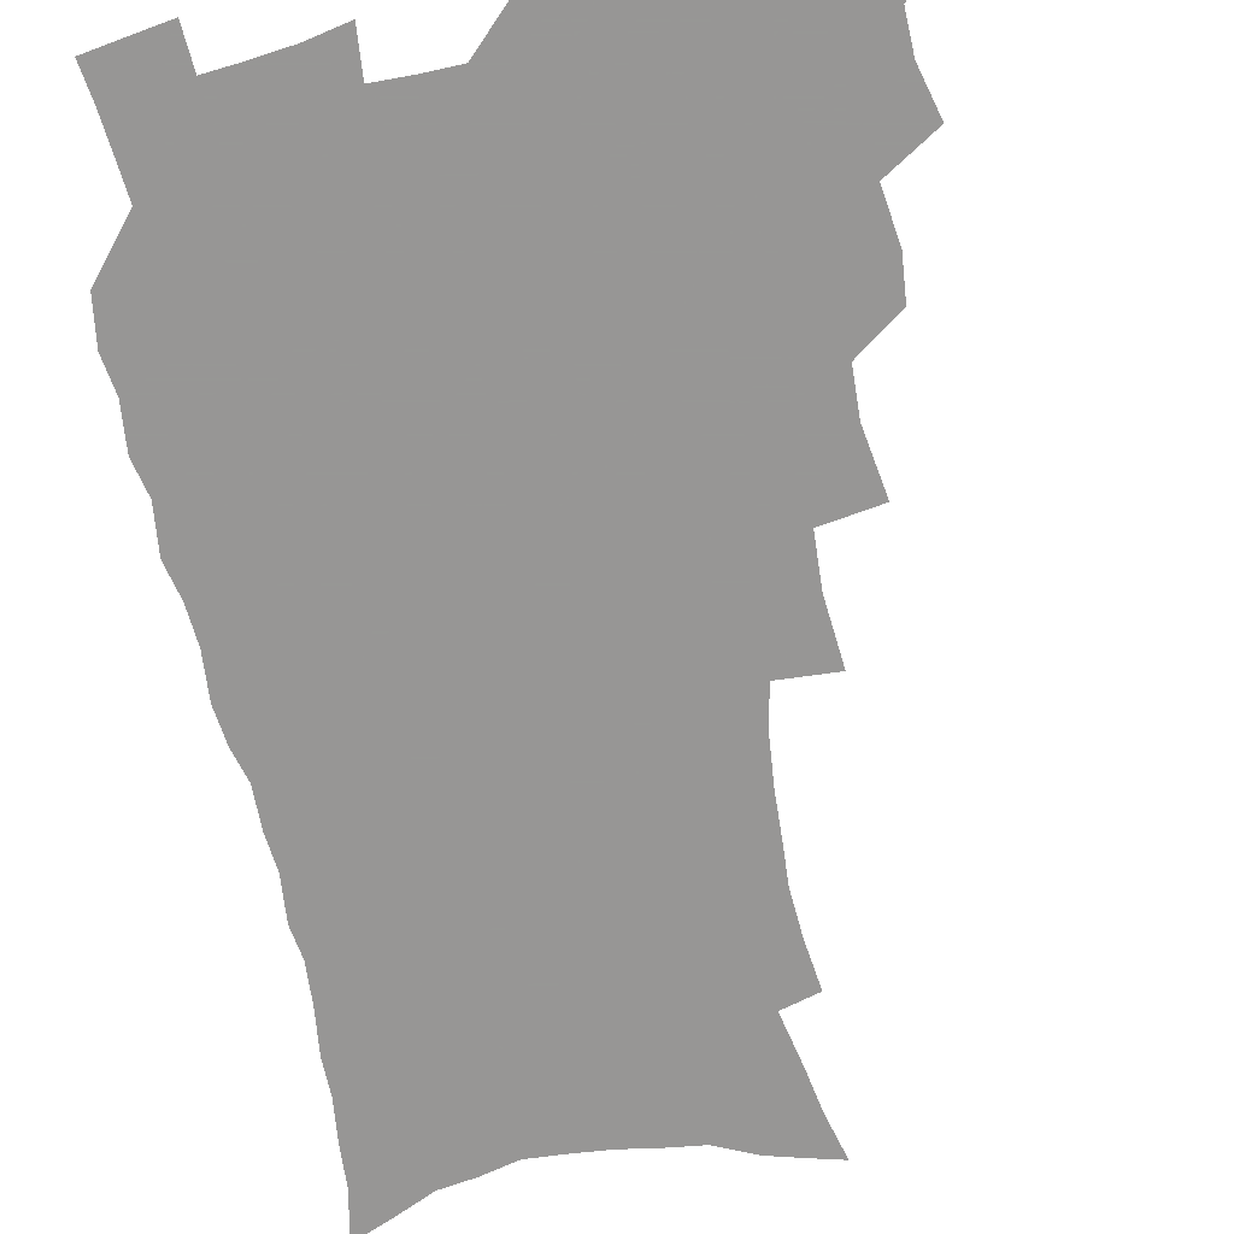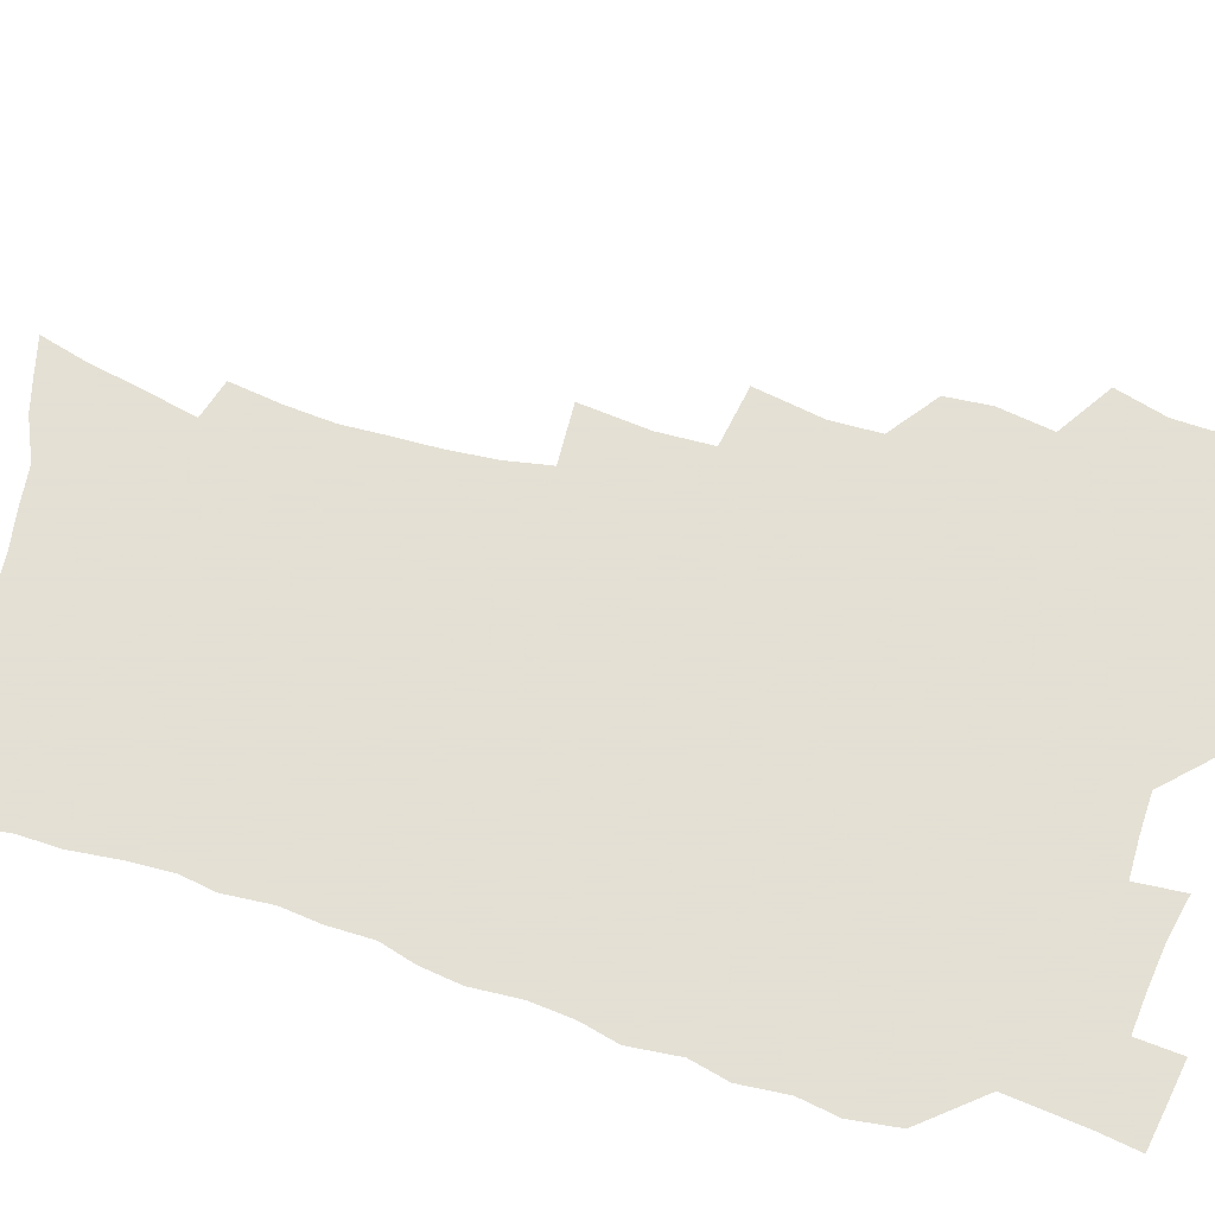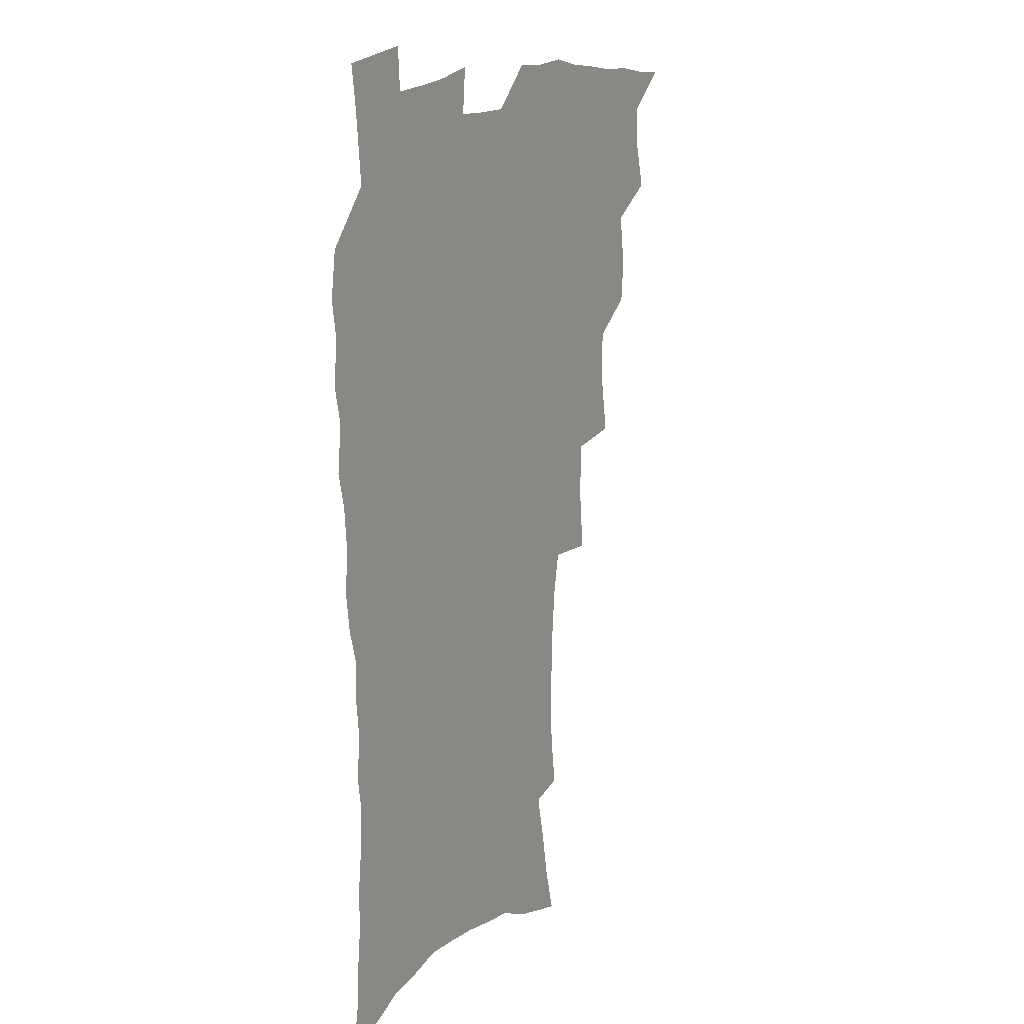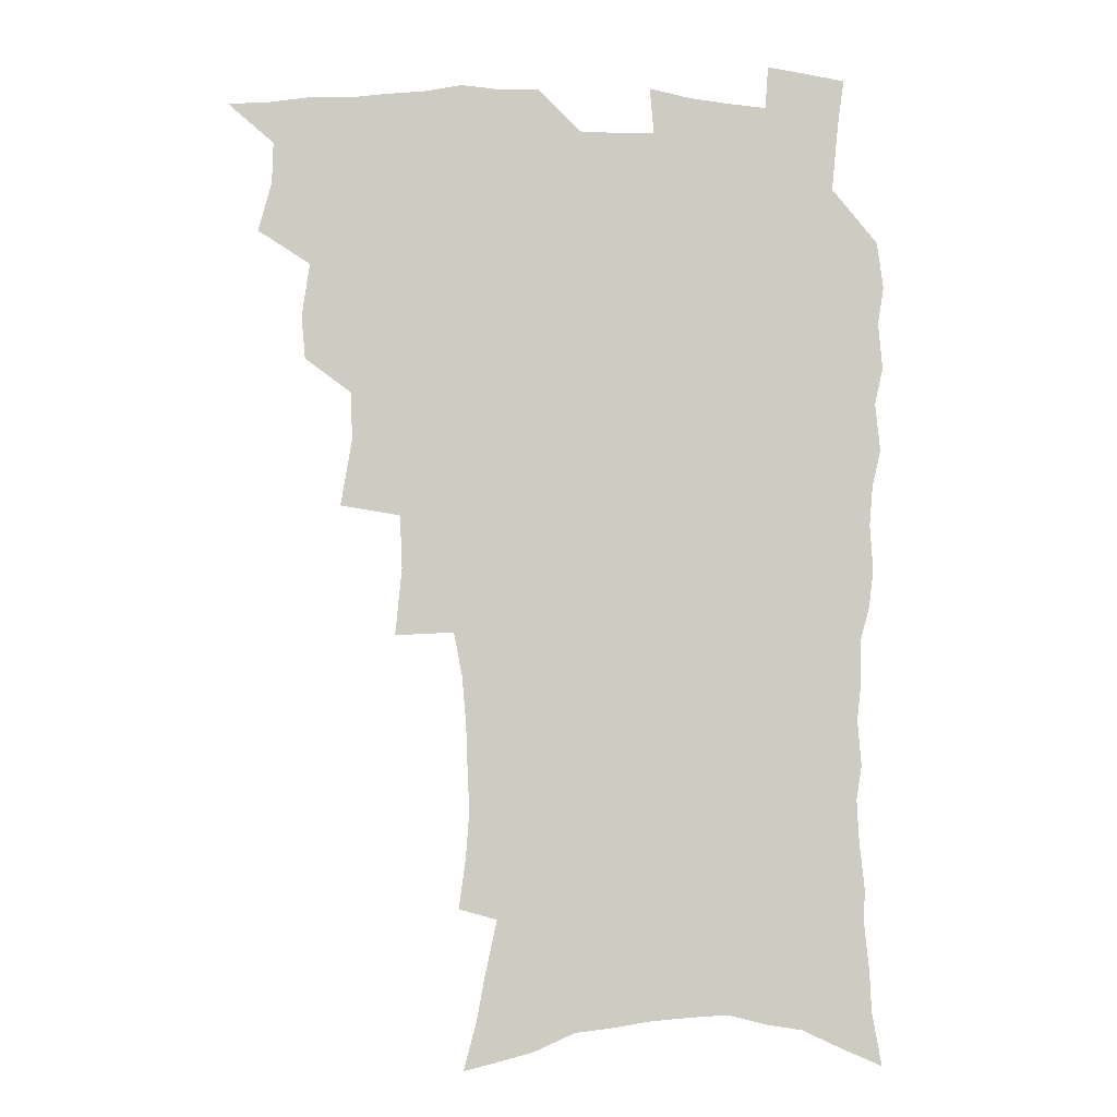
<metadata>
{"format":"obj","ext":"obj","renderer":"f3d","projection":"perspective","resolution":1024,"background":"white","views":[{"elev":-68.0,"azim":-168.9,"up":"+Z"},{"elev":66.2,"azim":107.2,"up":"+Z"},{"elev":14.7,"azim":120.2,"up":"+Y"},{"elev":-4.1,"azim":-4.6,"up":"+Y"}]}
</metadata>
<code>
v 465.8 521.3 0
v 477.8 472.1 0
v 482.8 490.9 0
v 483.3 506.4 0
v 481.4 522.3 0
v 496.1 422.8 0
v 494.7 439.3 0
v 497.6 459.5 0
v 499.7 476.8 0
v 500.2 492.4 0
v 499.1 507.3 0
v 496.4 524.4 0
v 510 366.5 0
v 514.2 391.9 0
v 513.7 409.9 0
v 516 430.3 0
v 513.9 445.3 0
v 512.8 460.3 0
v 516.4 479 0
v 515.8 493.6 0
v 514.2 508.4 0
v 512 524.7 0
v 531 317 0
v 533.5 342.7 0
v 532.7 362.8 0
v 531.9 381.7 0
v 532.6 401.1 0
v 531 416.2 0
v 531.8 433.9 0
v 531.9 449.8 0
v 532 465.4 0
v 531.3 480.1 0
v 530.5 494.8 0
v 528.9 509.8 0
v 526.6 526.5 0
v 555.5 213.4 0
v 558.1 232.5 0
v 559.4 250.3 0
v 558.7 265.6 0
v 558.1 283.6 0
v 556.5 301.4 0
v 553.4 318.2 0
v 550.7 335.3 0
v 549.1 352.8 0
v 549 372 0
v 547.3 387.6 0
v 547.1 404.5 0
v 547.1 420.9 0
v 547.8 437.4 0
v 547.6 452.4 0
v 548.4 467.6 0
v 547 481.5 0
v 545.2 496.1 0
v 543.7 510.7 0
v 541.2 527.9 0
v 557.5 152.8 0
v 562.4 171.3 0
v 565.5 188.2 0
v 570 209.3 0
v 573.1 229.7 0
v 572.4 244.4 0
v 573 261.8 0
v 571.4 276.3 0
v 571.5 296.6 0
v 568.7 310.4 0
v 567 327.6 0
v 564.4 342.3 0
v 564.2 360.7 0
v 563.2 377 0
v 563.2 394 0
v 562.5 409.2 0
v 563.7 426.2 0
v 562.5 439.8 0
v 563.6 455.6 0
v 562.5 469 0
v 561.5 482.7 0
v 560.3 496.7 0
v 557.9 512.9 0
v 555.4 530.6 0
v 570.4 156.1 0
v 577.1 178.8 0
v 581.7 200.2 0
v 585.2 221.2 0
v 586 238.4 0
v 586.2 255.1 0
v 585 269.4 0
v 584.4 286.8 0
v 583.5 303.9 0
v 581.7 318.7 0
v 580.8 335.9 0
v 579.6 351.5 0
v 577.4 364.5 0
v 577 380.9 0
v 577.2 397.5 0
v 578 414.7 0
v 577.3 428.1 0
v 576.8 441.9 0
v 577.2 456.6 0
v 576.2 469.9 0
v 575.9 483.4 0
v 574.7 497.3 0
v 572.4 513.9 0
v 571.2 529.1 0
v 584 159.7 0
v 592.8 188.8 0
v 596.7 211 0
v 597.3 226.9 0
v 597.7 243.4 0
v 597.5 259.5 0
v 596.8 275.2 0
v 596 291.1 0
v 595 307.4 0
v 594.6 325.9 0
v 593.1 339.5 0
v 591.7 353.5 0
v 591.4 370.1 0
v 590.5 384.8 0
v 590.7 398.9 0
v 590.8 415 0
v 590.3 428.6 0
v 590.4 443 0
v 590.8 457.5 0
v 590.3 470.7 0
v 589.7 484.2 0
v 588.6 498.5 0
v 586.9 514 0
v 585.5 529.6 0
v 599.4 166.6 0
v 606.5 194.9 0
v 608.7 214.8 0
v 609.5 232.3 0
v 609.1 246.9 0
v 608.5 261.1 0
v 608.1 278.1 0
v 607.6 295.3 0
v 606.7 310.5 0
v 606.3 328.4 0
v 605.2 342.1 0
v 604.7 357.7 0
v 603.9 371.5 0
v 602.9 382.5 0
v 603.4 399.9 0
v 604 416.7 0
v 603.7 430.1 0
v 604.3 445.2 0
v 603.9 458 0
v 603.8 471.2 0
v 603.4 484.6 0
v 603.4 498.1 0
v 601.9 513.3 0
v 613.8 168.4 0
v 618.8 196.6 0
v 620.3 217.3 0
v 620.6 233.3 0
v 620.6 249.9 0
v 620.1 264.8 0
v 619.6 282 0
v 618.9 295.5 0
v 618.3 313.6 0
v 617.9 329 0
v 617.3 343.7 0
v 617 358.8 0
v 616.9 374.5 0
v 616.8 388.1 0
v 616.6 402.3 0
v 616.7 417.7 0
v 616.7 430.6 0
v 617 445.2 0
v 617.4 458.5 0
v 617.7 471.6 0
v 617.7 484.5 0
v 617.1 498.5 0
v 616.5 512.9 0
v 628.7 170.7 0
v 631.1 196.2 0
v 631.8 215.7 0
v 632 234.5 0
v 631.8 250.7 0
v 631.4 266.3 0
v 630.9 282.5 0
v 630.4 297.6 0
v 630.2 311.2 0
v 629.4 330.1 0
v 629.4 342.2 0
v 629.1 359.1 0
v 629.1 373.6 0
v 629.1 388.7 0
v 629.2 402.4 0
v 629.3 417.3 0
v 629.6 431.3 0
v 629.9 444.9 0
v 630.3 458.3 0
v 630.6 471.5 0
v 631 484.4 0
v 631.3 497.9 0
v 630.7 513.2 0
v 629.2 530.8 0
v 643.5 172 0
v 643.7 198 0
v 643.6 217.5 0
v 643.5 232.9 0
v 643.3 249.2 0
v 642.8 266 0
v 642.3 282.3 0
v 641.7 300.1 0
v 641.6 312.6 0
v 641.1 329.9 0
v 641.2 343.8 0
v 641.2 358 0
v 641.4 373 0
v 641.5 387.6 0
v 641.7 401.8 0
v 642 416.1 0
v 642.4 430.6 0
v 642.8 444.2 0
v 643.4 457.4 0
v 643.9 470.7 0
v 644.5 484 0
v 645 497.5 0
v 645.4 511.7 0
v 645.2 527.4 0
v 658.1 172.8 0
v 656.3 196.4 0
v 655.6 214.8 0
v 654.9 232.4 0
v 655.6 245.6 0
v 654.1 265.3 0
v 654.7 278.2 0
v 653.4 297.2 0
v 653 312.8 0
v 653 327.7 0
v 652.9 343.3 0
v 653.1 357.3 0
v 654.3 370.2 0
v 654.5 384.8 0
v 654.7 399.6 0
v 655.1 413.3 0
v 655 429.9 0
v 655.4 443.7 0
v 656.4 457 0
v 657.1 470.3 0
v 658 483.4 0
v 658.8 496.7 0
v 659.5 510.7 0
v 660.1 525.5 0
v 672.7 169.1 0
v 669.3 193.4 0
v 668.5 210.6 0
v 668.1 226.8 0
v 667.2 244.3 0
v 666.4 261.1 0
v 666.1 276.7 0
v 664.9 295.1 0
v 665 309.5 0
v 666.5 322.2 0
v 665.8 338.8 0
v 667 351.9 0
v 666.6 368.4 0
v 666.9 383.5 0
v 667.5 397.7 0
v 667.5 413.1 0
v 669.2 426.1 0
v 670.2 439.7 0
v 670 454.9 0
v 670.5 468.8 0
v 671.7 482.1 0
v 672.5 495.9 0
v 673.6 509.9 0
v 674.8 524.1 0
v 675.8 540.5 0
v 686.6 166.8 0
v 682.5 189.6 0
v 681.6 206 0
v 680.3 223.7 0
v 680.2 239 0
v 678.6 257.5 0
v 677.8 274.1 0
v 677.7 289.6 0
v 678.8 303.1 0
v 677.9 320.5 0
v 678.9 334.3 0
v 678.9 350 0
v 679.8 364.1 0
v 680.3 379.1 0
v 681.8 392.9 0
v 682.3 407.9 0
v 683.9 421.6 0
v 683.3 437.9 0
v 684.9 451.3 0
v 684.9 466.3 0
v 685 481.3 0
v 686.2 494.7 0
v 687.8 508.4 0
v 689.3 522.7 0
v 690.6 538.1 0
v 702.1 159.5 0
v 697.3 182.6 0
v 695.3 200.5 0
v 694.9 216 0
v 693.1 233.8 0
v 692.5 249.9 0
v 691.7 266.4 0
v 691.8 281.8 0
v 691.4 297.9 0
v 691.1 314 0
v 693.2 327.1 0
v 694.3 341.6 0
v 693.3 358.6 0
v 696.9 370.9 0
v 696.9 386.8 0
v 696.1 403.4 0
v 698.5 417 0
v 698.3 433 0
v 699.5 447.5 0
v 699.8 462.7 0
v 699.3 478.3 0
v 701 492.2 0
v 702.4 506.7 0
v 703.8 521.2 0
v 705.9 535.5 0
v 717.4 152.9 0
v 713.5 173.5 0
v 712.8 189.3 0
v 711 206.2 0
v 711.3 220.7 0
v 709.3 238.1 0
v 708.5 254.3 0
v 710.5 267.2 0
v 709.1 284.7 0
v 710.6 299 0
v 710.5 315.2 0
v 713.9 327.8 0
v 715.8 342.5 0
v 714.6 360.4 0
v 715.9 375.6 0
v 719.1 389.6 0
v 717.1 407.8 0
v 720.3 421.8 0
v 718.7 439.3 0
v 720.9 453.6 0
v 718.5 471.2 0
f 4 5 1
f 8 9 2
f 2 9 3
f 9 10 3
f 3 10 4
f 10 11 4
f 4 11 5
f 11 12 5
f 15 16 6
f 6 16 7
f 16 17 7
f 7 17 8
f 17 18 8
f 8 18 9
f 18 19 9
f 9 19 10
f 19 20 10
f 10 20 11
f 20 21 11
f 11 21 12
f 21 22 12
f 25 26 13
f 13 26 14
f 26 27 14
f 14 27 15
f 27 28 15
f 15 28 16
f 28 29 16
f 16 29 17
f 29 30 17
f 17 30 18
f 30 31 18
f 18 31 19
f 31 32 19
f 19 32 20
f 32 33 20
f 20 33 21
f 33 34 21
f 21 34 22
f 34 35 22
f 42 43 23
f 23 43 24
f 43 44 24
f 24 44 25
f 44 45 25
f 25 45 26
f 45 46 26
f 26 46 27
f 46 47 27
f 27 47 28
f 47 48 28
f 28 48 29
f 48 49 29
f 29 49 30
f 49 50 30
f 30 50 31
f 50 51 31
f 31 51 32
f 51 52 32
f 32 52 33
f 52 53 33
f 33 53 34
f 53 54 34
f 34 54 35
f 54 55 35
f 59 60 36
f 36 60 37
f 60 61 37
f 37 61 38
f 61 62 38
f 38 62 39
f 62 63 39
f 39 63 40
f 63 64 40
f 40 64 41
f 64 65 41
f 41 65 42
f 65 66 42
f 42 66 43
f 66 67 43
f 43 67 44
f 67 68 44
f 44 68 45
f 68 69 45
f 45 69 46
f 69 70 46
f 46 70 47
f 70 71 47
f 47 71 48
f 71 72 48
f 48 72 49
f 72 73 49
f 49 73 50
f 73 74 50
f 50 74 51
f 74 75 51
f 51 75 52
f 75 76 52
f 52 76 53
f 76 77 53
f 53 77 54
f 77 78 54
f 54 78 55
f 78 79 55
f 56 80 57
f 80 81 57
f 57 81 58
f 81 82 58
f 58 82 59
f 82 83 59
f 59 83 60
f 83 84 60
f 60 84 61
f 84 85 61
f 61 85 62
f 85 86 62
f 62 86 63
f 86 87 63
f 63 87 64
f 87 88 64
f 64 88 65
f 88 89 65
f 65 89 66
f 89 90 66
f 66 90 67
f 90 91 67
f 67 91 68
f 91 92 68
f 68 92 69
f 92 93 69
f 69 93 70
f 93 94 70
f 70 94 71
f 94 95 71
f 71 95 72
f 95 96 72
f 72 96 73
f 96 97 73
f 73 97 74
f 97 98 74
f 74 98 75
f 98 99 75
f 75 99 76
f 99 100 76
f 76 100 77
f 100 101 77
f 77 101 78
f 101 102 78
f 78 102 79
f 102 103 79
f 80 104 81
f 104 105 81
f 81 105 82
f 105 106 82
f 82 106 83
f 106 107 83
f 83 107 84
f 107 108 84
f 84 108 85
f 108 109 85
f 85 109 86
f 109 110 86
f 86 110 87
f 110 111 87
f 87 111 88
f 111 112 88
f 88 112 89
f 112 113 89
f 89 113 90
f 113 114 90
f 90 114 91
f 114 115 91
f 91 115 92
f 115 116 92
f 92 116 93
f 116 117 93
f 93 117 94
f 117 118 94
f 94 118 95
f 118 119 95
f 95 119 96
f 119 120 96
f 96 120 97
f 120 121 97
f 97 121 98
f 121 122 98
f 98 122 99
f 122 123 99
f 99 123 100
f 123 124 100
f 100 124 101
f 124 125 101
f 101 125 102
f 125 126 102
f 102 126 103
f 126 127 103
f 104 128 105
f 128 129 105
f 105 129 106
f 129 130 106
f 106 130 107
f 130 131 107
f 107 131 108
f 131 132 108
f 108 132 109
f 132 133 109
f 109 133 110
f 133 134 110
f 110 134 111
f 134 135 111
f 111 135 112
f 135 136 112
f 112 136 113
f 136 137 113
f 113 137 114
f 137 138 114
f 114 138 115
f 138 139 115
f 115 139 116
f 139 140 116
f 116 140 117
f 140 141 117
f 117 141 118
f 141 142 118
f 118 142 119
f 142 143 119
f 119 143 120
f 143 144 120
f 120 144 121
f 144 145 121
f 121 145 122
f 145 146 122
f 122 146 123
f 146 147 123
f 123 147 124
f 147 148 124
f 124 148 125
f 148 149 125
f 125 149 126
f 149 150 126
f 126 150 127
f 128 151 129
f 151 152 129
f 129 152 130
f 152 153 130
f 130 153 131
f 153 154 131
f 131 154 132
f 154 155 132
f 132 155 133
f 155 156 133
f 133 156 134
f 156 157 134
f 134 157 135
f 157 158 135
f 135 158 136
f 158 159 136
f 136 159 137
f 159 160 137
f 137 160 138
f 160 161 138
f 138 161 139
f 161 162 139
f 139 162 140
f 162 163 140
f 140 163 141
f 163 164 141
f 141 164 142
f 164 165 142
f 142 165 143
f 165 166 143
f 143 166 144
f 166 167 144
f 144 167 145
f 167 168 145
f 145 168 146
f 168 169 146
f 146 169 147
f 169 170 147
f 147 170 148
f 170 171 148
f 148 171 149
f 171 172 149
f 149 172 150
f 172 173 150
f 151 174 152
f 174 175 152
f 152 175 153
f 175 176 153
f 153 176 154
f 176 177 154
f 154 177 155
f 177 178 155
f 155 178 156
f 178 179 156
f 156 179 157
f 179 180 157
f 157 180 158
f 180 181 158
f 158 181 159
f 181 182 159
f 159 182 160
f 182 183 160
f 160 183 161
f 183 184 161
f 161 184 162
f 184 185 162
f 162 185 163
f 185 186 163
f 163 186 164
f 186 187 164
f 164 187 165
f 187 188 165
f 165 188 166
f 188 189 166
f 166 189 167
f 189 190 167
f 167 190 168
f 190 191 168
f 168 191 169
f 191 192 169
f 169 192 170
f 192 193 170
f 170 193 171
f 193 194 171
f 171 194 172
f 194 195 172
f 172 195 173
f 195 196 173
f 174 198 175
f 198 199 175
f 175 199 176
f 199 200 176
f 176 200 177
f 200 201 177
f 177 201 178
f 201 202 178
f 178 202 179
f 202 203 179
f 179 203 180
f 203 204 180
f 180 204 181
f 204 205 181
f 181 205 182
f 205 206 182
f 182 206 183
f 206 207 183
f 183 207 184
f 207 208 184
f 184 208 185
f 208 209 185
f 185 209 186
f 209 210 186
f 186 210 187
f 210 211 187
f 187 211 188
f 211 212 188
f 188 212 189
f 212 213 189
f 189 213 190
f 213 214 190
f 190 214 191
f 214 215 191
f 191 215 192
f 215 216 192
f 192 216 193
f 216 217 193
f 193 217 194
f 217 218 194
f 194 218 195
f 218 219 195
f 195 219 196
f 219 220 196
f 196 220 197
f 220 221 197
f 198 222 199
f 222 223 199
f 199 223 200
f 223 224 200
f 200 224 201
f 224 225 201
f 201 225 202
f 225 226 202
f 202 226 203
f 226 227 203
f 203 227 204
f 227 228 204
f 204 228 205
f 228 229 205
f 205 229 206
f 229 230 206
f 206 230 207
f 230 231 207
f 207 231 208
f 231 232 208
f 208 232 209
f 232 233 209
f 209 233 210
f 233 234 210
f 210 234 211
f 234 235 211
f 211 235 212
f 235 236 212
f 212 236 213
f 236 237 213
f 213 237 214
f 237 238 214
f 214 238 215
f 238 239 215
f 215 239 216
f 239 240 216
f 216 240 217
f 240 241 217
f 217 241 218
f 241 242 218
f 218 242 219
f 242 243 219
f 219 243 220
f 243 244 220
f 220 244 221
f 244 245 221
f 222 246 223
f 246 247 223
f 223 247 224
f 247 248 224
f 224 248 225
f 248 249 225
f 225 249 226
f 249 250 226
f 226 250 227
f 250 251 227
f 227 251 228
f 251 252 228
f 228 252 229
f 252 253 229
f 229 253 230
f 253 254 230
f 230 254 231
f 254 255 231
f 231 255 232
f 255 256 232
f 232 256 233
f 256 257 233
f 233 257 234
f 257 258 234
f 234 258 235
f 258 259 235
f 235 259 236
f 259 260 236
f 236 260 237
f 260 261 237
f 237 261 238
f 261 262 238
f 238 262 239
f 262 263 239
f 239 263 240
f 263 264 240
f 240 264 241
f 264 265 241
f 241 265 242
f 265 266 242
f 242 266 243
f 266 267 243
f 243 267 244
f 267 268 244
f 244 268 245
f 268 269 245
f 246 271 247
f 271 272 247
f 247 272 248
f 272 273 248
f 248 273 249
f 273 274 249
f 249 274 250
f 274 275 250
f 250 275 251
f 275 276 251
f 251 276 252
f 276 277 252
f 252 277 253
f 277 278 253
f 253 278 254
f 278 279 254
f 254 279 255
f 279 280 255
f 255 280 256
f 280 281 256
f 256 281 257
f 281 282 257
f 257 282 258
f 282 283 258
f 258 283 259
f 283 284 259
f 259 284 260
f 284 285 260
f 260 285 261
f 285 286 261
f 261 286 262
f 286 287 262
f 262 287 263
f 287 288 263
f 263 288 264
f 288 289 264
f 264 289 265
f 289 290 265
f 265 290 266
f 290 291 266
f 266 291 267
f 291 292 267
f 267 292 268
f 292 293 268
f 268 293 269
f 293 294 269
f 269 294 270
f 294 295 270
f 271 296 272
f 296 297 272
f 272 297 273
f 297 298 273
f 273 298 274
f 298 299 274
f 274 299 275
f 299 300 275
f 275 300 276
f 300 301 276
f 276 301 277
f 301 302 277
f 277 302 278
f 302 303 278
f 278 303 279
f 303 304 279
f 279 304 280
f 304 305 280
f 280 305 281
f 305 306 281
f 281 306 282
f 306 307 282
f 282 307 283
f 307 308 283
f 283 308 284
f 308 309 284
f 284 309 285
f 309 310 285
f 285 310 286
f 310 311 286
f 286 311 287
f 311 312 287
f 287 312 288
f 312 313 288
f 288 313 289
f 313 314 289
f 289 314 290
f 314 315 290
f 290 315 291
f 315 316 291
f 291 316 292
f 316 317 292
f 292 317 293
f 317 318 293
f 293 318 294
f 318 319 294
f 294 319 295
f 319 320 295
f 296 321 297
f 321 322 297
f 297 322 298
f 322 323 298
f 298 323 299
f 323 324 299
f 299 324 300
f 324 325 300
f 300 325 301
f 325 326 301
f 301 326 302
f 326 327 302
f 302 327 303
f 327 328 303
f 303 328 304
f 328 329 304
f 304 329 305
f 329 330 305
f 305 330 306
f 330 331 306
f 306 331 307
f 331 332 307
f 307 332 308
f 332 333 308
f 308 333 309
f 333 334 309
f 309 334 310
f 334 335 310
f 310 335 311
f 335 336 311
f 311 336 312
f 336 337 312
f 312 337 313
f 337 338 313
f 313 338 314
f 338 339 314
f 314 339 315
f 339 340 315
f 315 340 316
f 340 341 316
f 316 341 317

</code>
